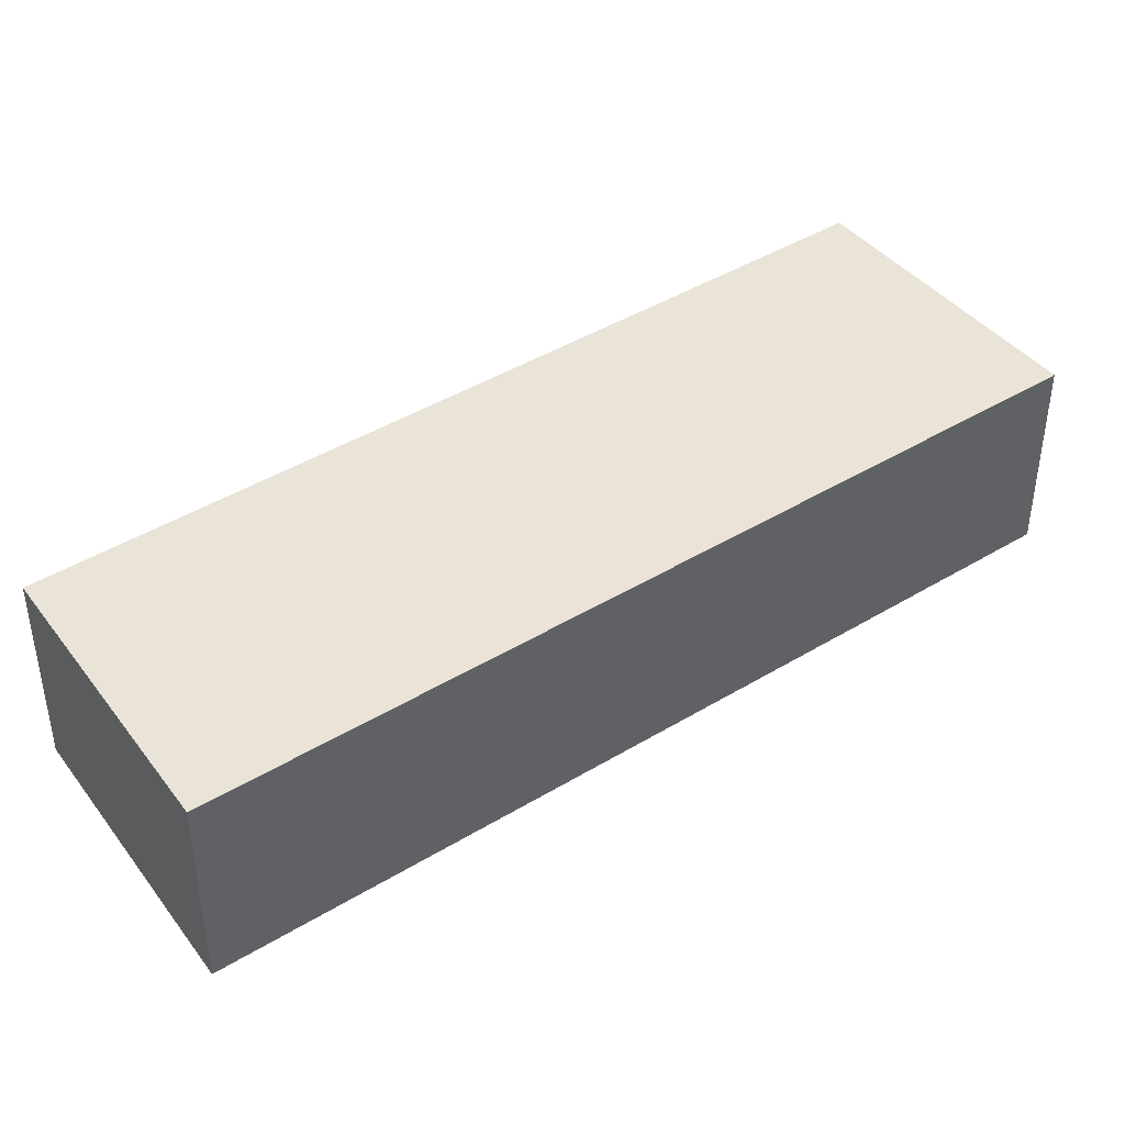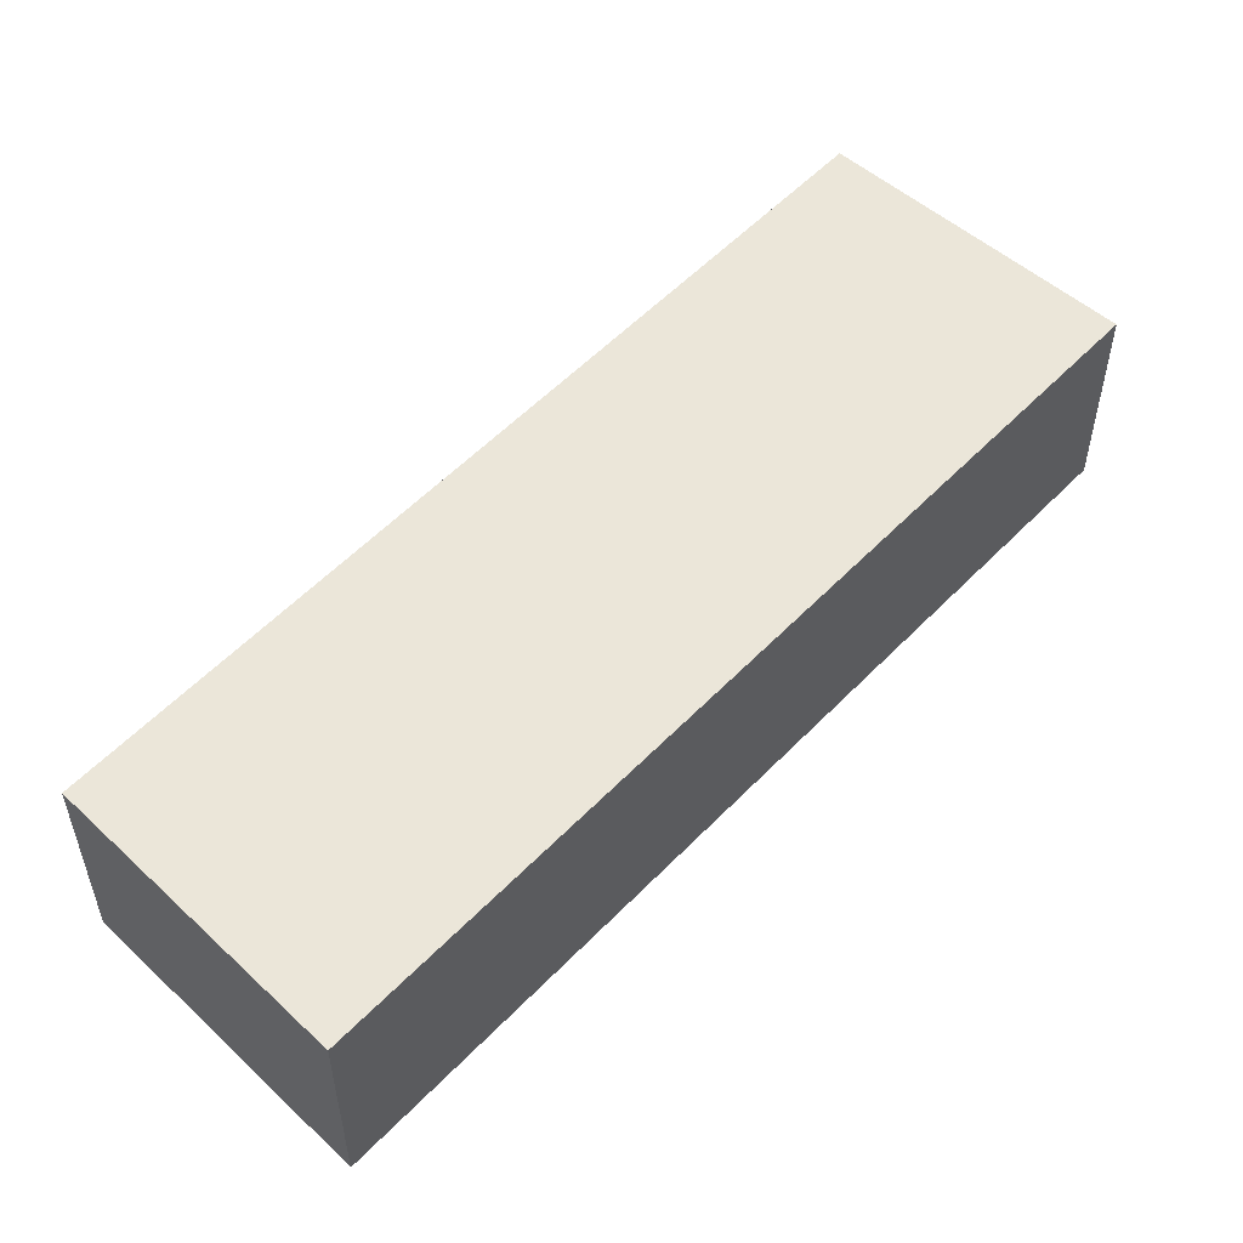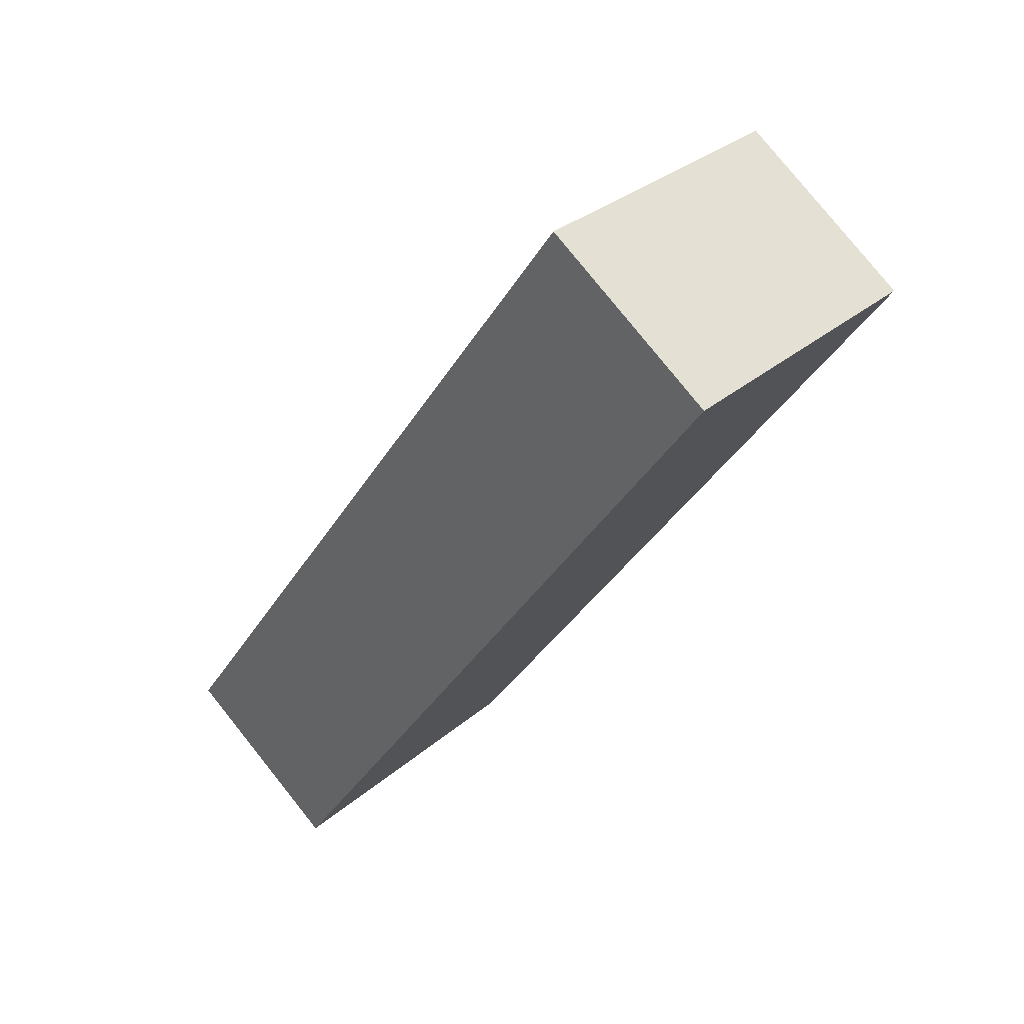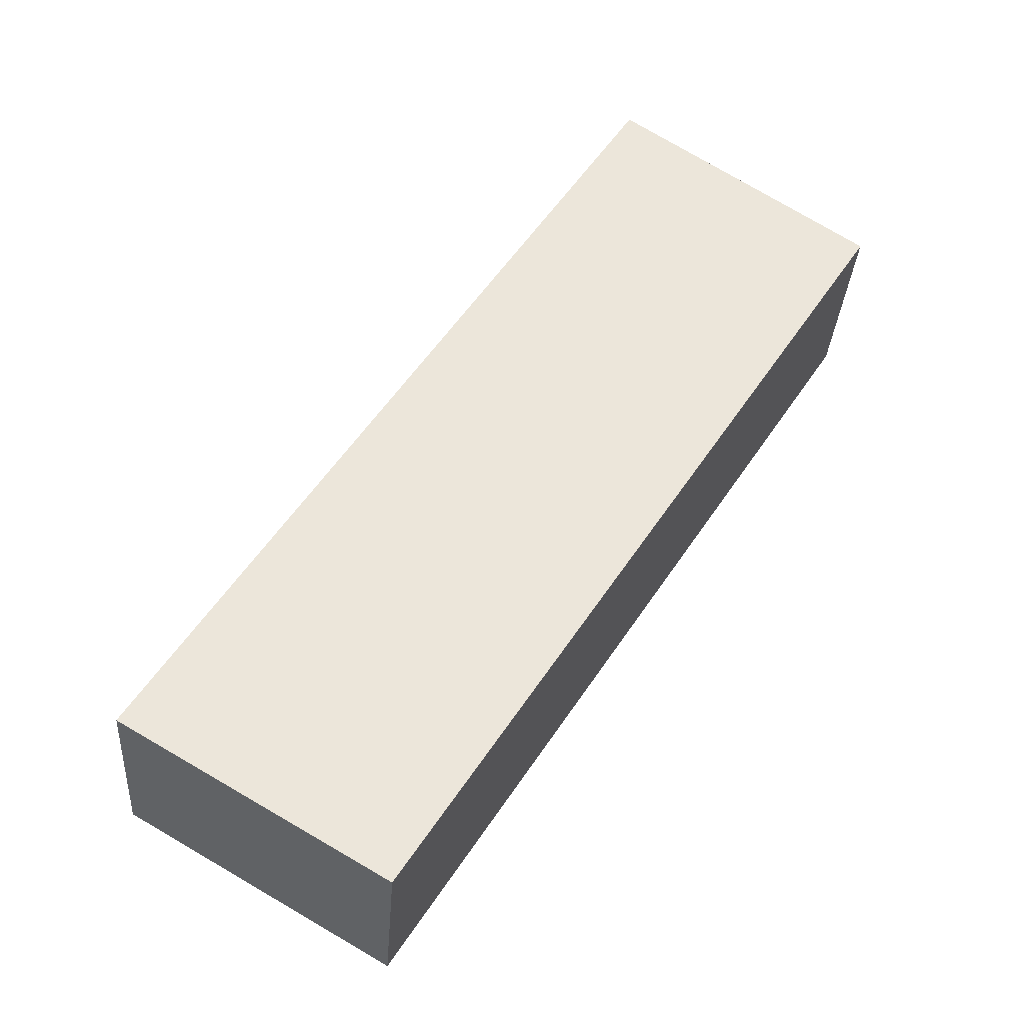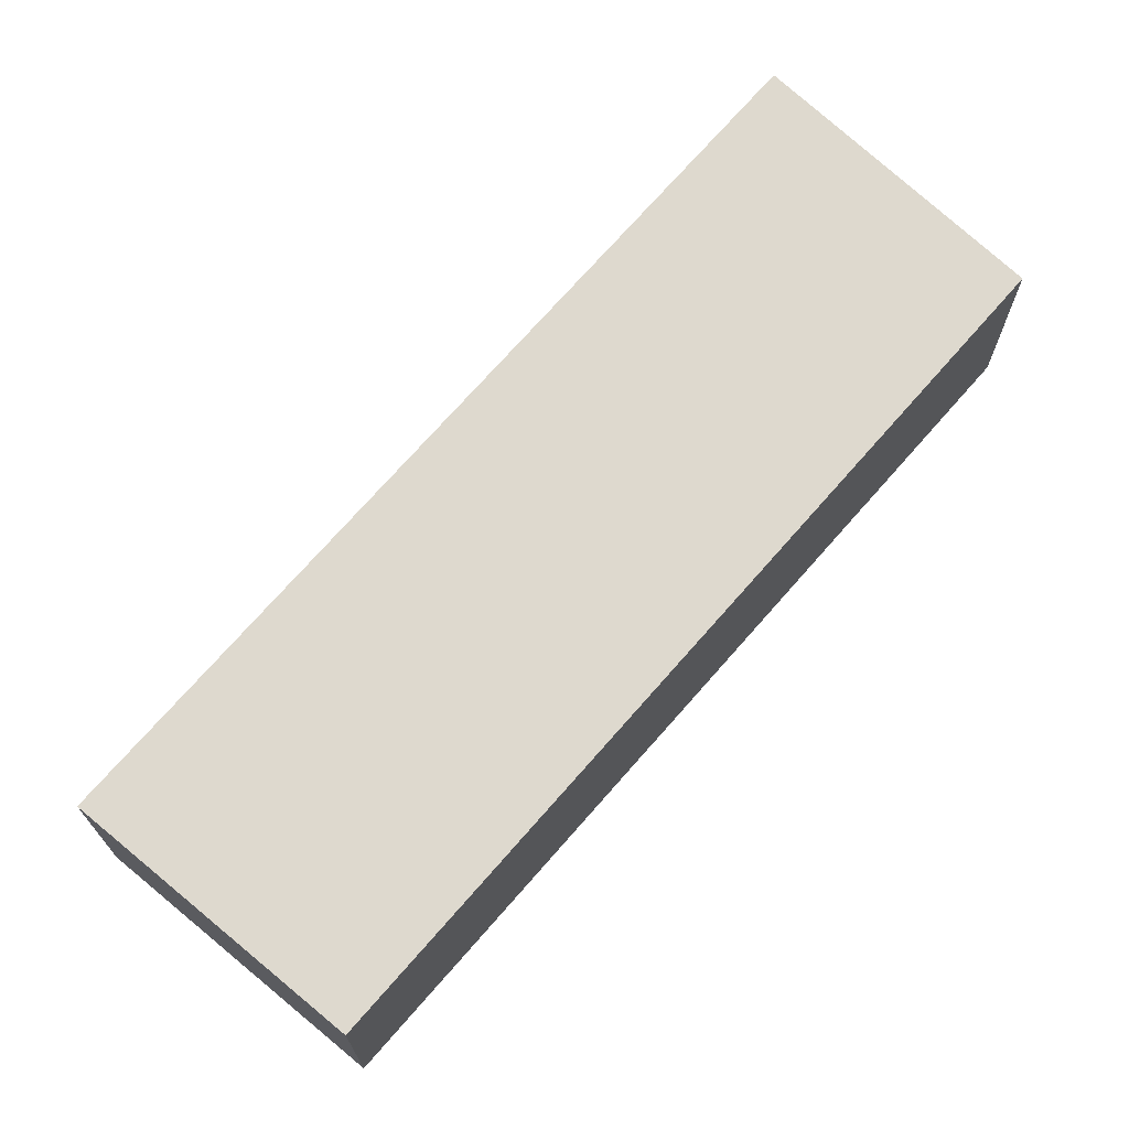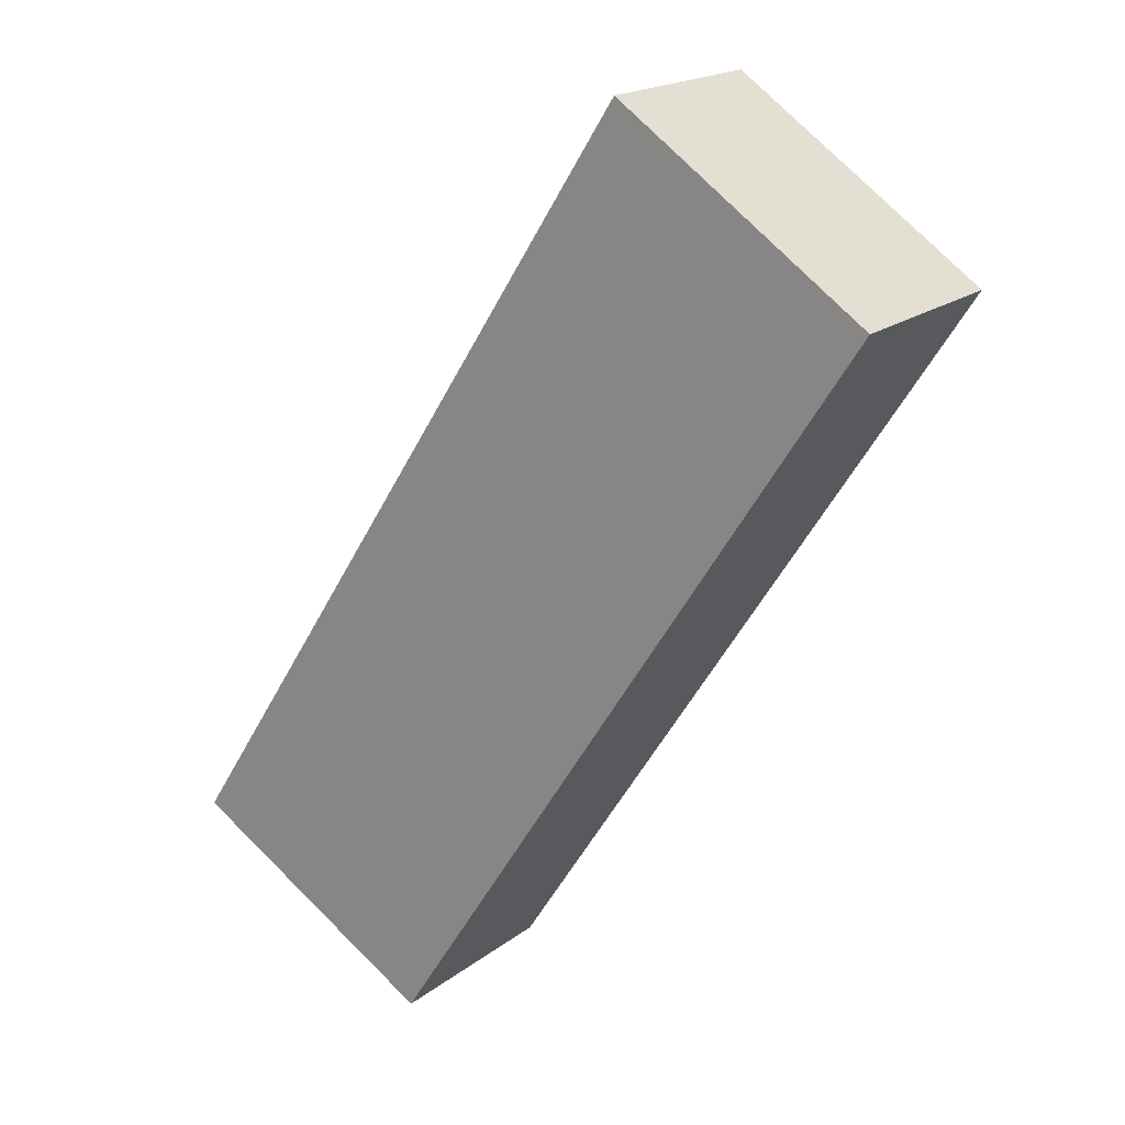
<metadata>
{"format":"obj","ext":"obj","renderer":"f3d","projection":"perspective","resolution":1024,"background":"white","views":[{"elev":43.7,"azim":87.2,"up":"+Z"},{"elev":55.7,"azim":75.7,"up":"+Z"},{"elev":79.2,"azim":141.3,"up":"+Y"},{"elev":-32.6,"azim":176.1,"up":"+Y"},{"elev":71.3,"azim":-106.1,"up":"+Z"},{"elev":18.8,"azim":-144.7,"up":"+Y"}]}
</metadata>
<code>
v -1335 -2061 2.003
v -1332 -2060 2.017
v -1327 -2067 2.047
v -1330 -2069 2.032
v -1329 -2069 2.034
v -1334 -2061 2.005
v -1327 -2068 2.046
v -1332 -2060 2.017
v -1328 -2068 2.039
v -1333 -2061 2.01
v -1333 -2060 2.011
v -1328 -2068 2.041
v -1329 -2068 2.037
v -1334 -2061 2.008
v -1334 -2061 2.005
v -1334 -2061 2.005
v -1329 -2069 2.034
v -1334 -2061 2.004
v -1329 -2069 2.033
v -1329 -2069 2.035
v -1334 -2061 2.006
v -1334 -2061 2.004
v -1335 -2061 2.003
v -1335 -2061 0
v -1334 -2061 -4.441e-16
v -1327 -2067 2.047
v -1332 -2060 2.017
v -1332 -2060 0
v -1327 -2067 0
v -1327 -2068 2.046
v -1327 -2067 2.047
v -1327 -2067 0
v -1327 -2068 0
v -1335 -2061 2.003
v -1330 -2069 2.032
v -1330 -2069 0
v -1335 -2061 0
v -1329 -2069 2.033
v -1329 -2069 2.034
v -1329 -2069 0
v -1329 -2069 0
v -1334 -2061 2.006
v -1334 -2061 2.005
v -1334 -2061 0
v -1334 -2061 0
v -1328 -2068 2.041
v -1327 -2068 2.046
v -1327 -2068 0
v -1328 -2068 0
v -1332 -2060 2.017
v -1332 -2060 2.017
v -1332 -2060 0
v -1332 -2060 0
v -1329 -2068 2.037
v -1328 -2068 2.039
v -1328 -2068 0
v -1329 -2068 0
v -1333 -2060 2.011
v -1333 -2061 2.01
v -1333 -2061 0
v -1333 -2060 0
v -1332 -2060 2.017
v -1333 -2060 2.011
v -1333 -2060 0
v -1332 -2060 0
v -1328 -2068 2.039
v -1328 -2068 2.041
v -1328 -2068 0
v -1328 -2068 0
v -1329 -2069 2.035
v -1329 -2068 2.037
v -1329 -2068 0
v -1329 -2069 -4.441e-16
v -1333 -2061 2.01
v -1334 -2061 2.008
v -1334 -2061 0
v -1333 -2061 0
v -1329 -2069 2.034
v -1329 -2069 2.034
v -1329 -2069 -4.441e-16
v -1329 -2069 0
v -1334 -2061 2.005
v -1334 -2061 2.004
v -1334 -2061 -4.441e-16
v -1334 -2061 0
v -1330 -2069 2.032
v -1329 -2069 2.033
v -1329 -2069 0
v -1330 -2069 0
v -1329 -2069 2.034
v -1329 -2069 2.035
v -1329 -2069 -4.441e-16
v -1329 -2069 -4.441e-16
v -1334 -2061 2.008
v -1334 -2061 2.006
v -1334 -2061 0
v -1334 -2061 0
v -1335 -2061 0
v -1332 -2060 0
v -1327 -2067 0
v -1330 -2069 0
f 8 2 3 7
f 19 4 1 18
f 12 9 10 11
f 14 10 9 13
f 11 8 7 12
f 17 5 16
f 15 6 16
f 21 14 13 20
f 18 15 16 5 19
f 20 17 16 6 21
f 23 24 25 22
f 27 28 29 26
f 31 32 33 30
f 35 36 37 34
f 39 40 41 38
f 43 44 45 42
f 47 48 49 46
f 51 52 53 50
f 55 56 57 54
f 59 60 61 58
f 63 64 65 62
f 67 68 69 66
f 71 72 73 70
f 75 76 77 74
f 79 80 81 78
f 83 84 85 82
f 87 88 89 86
f 91 92 93 90
f 95 96 97 94
f 99 100 101 98

</code>
